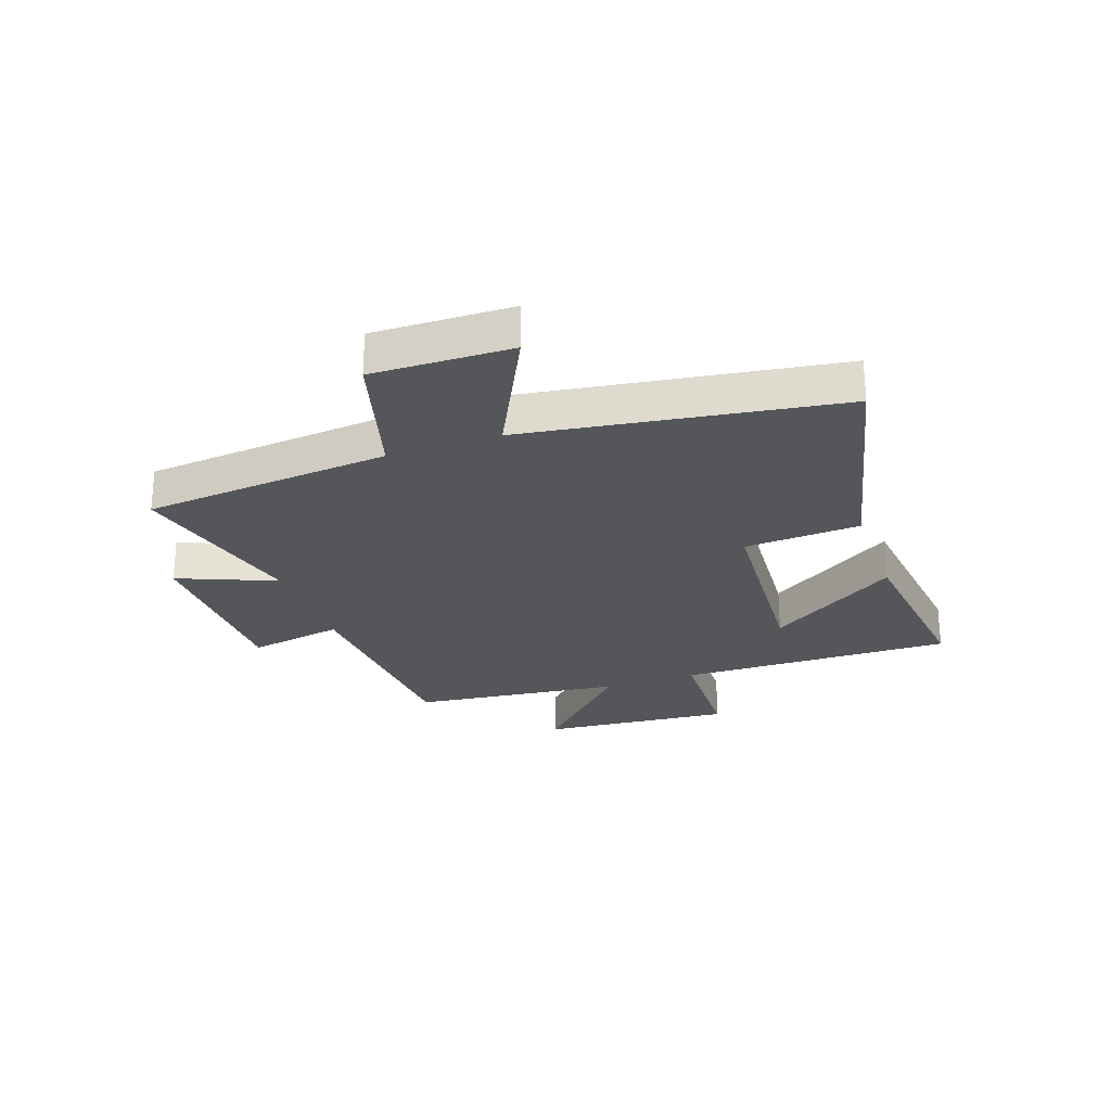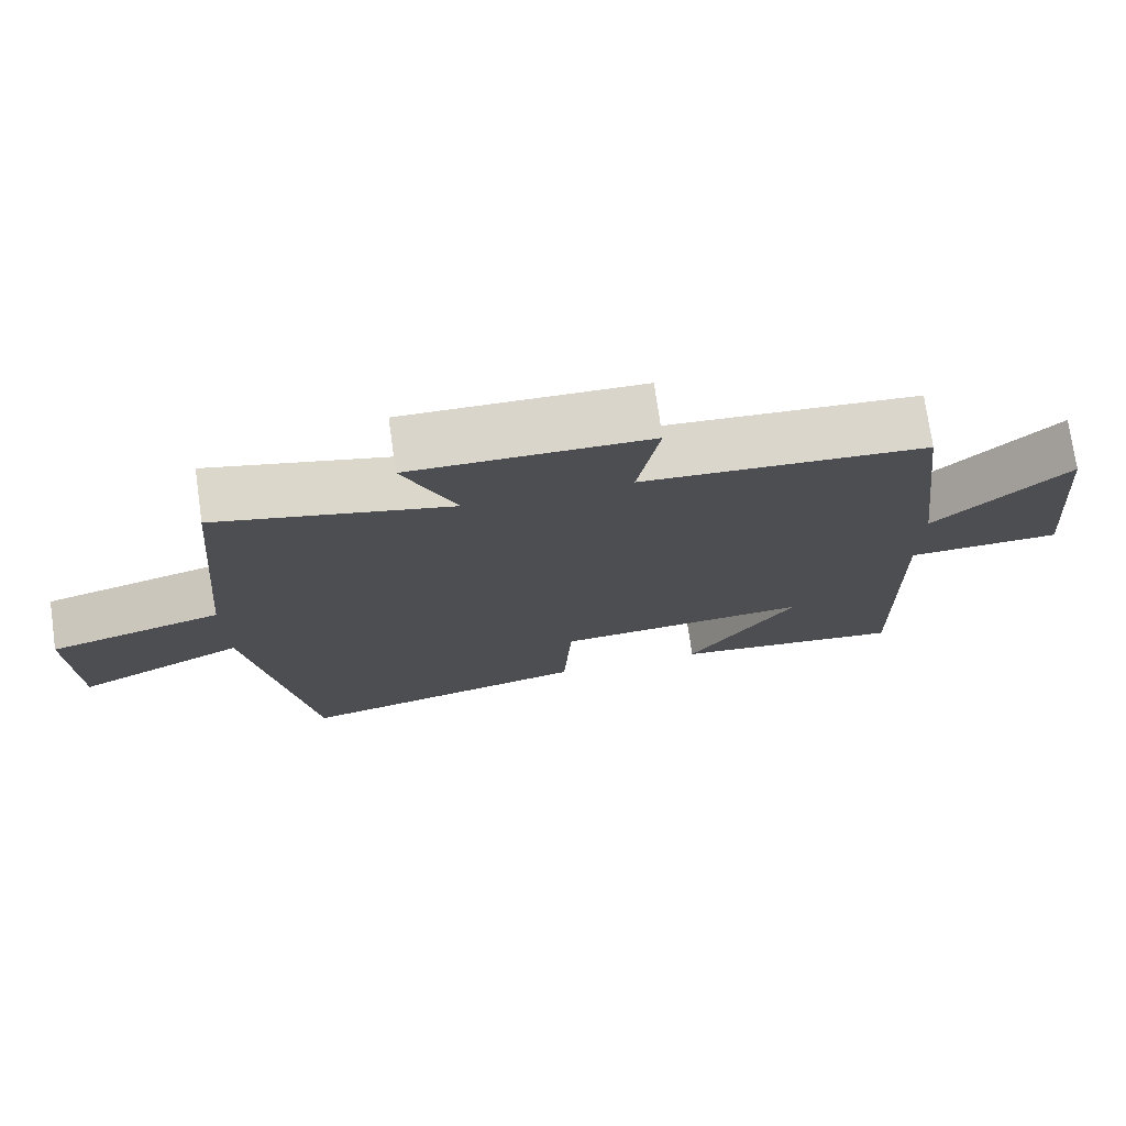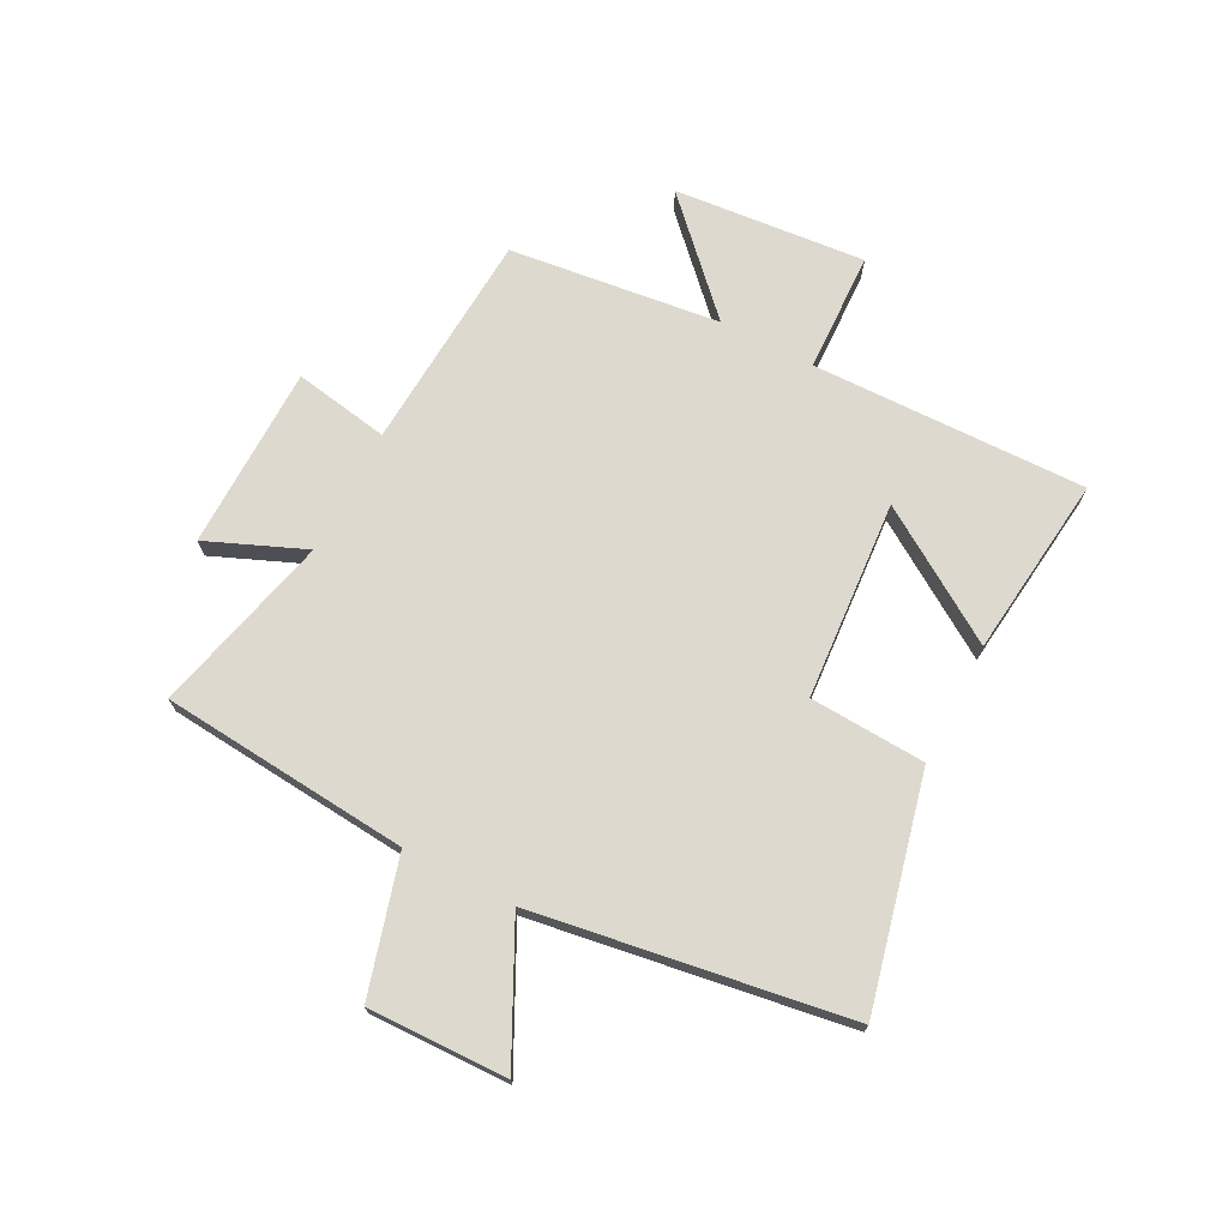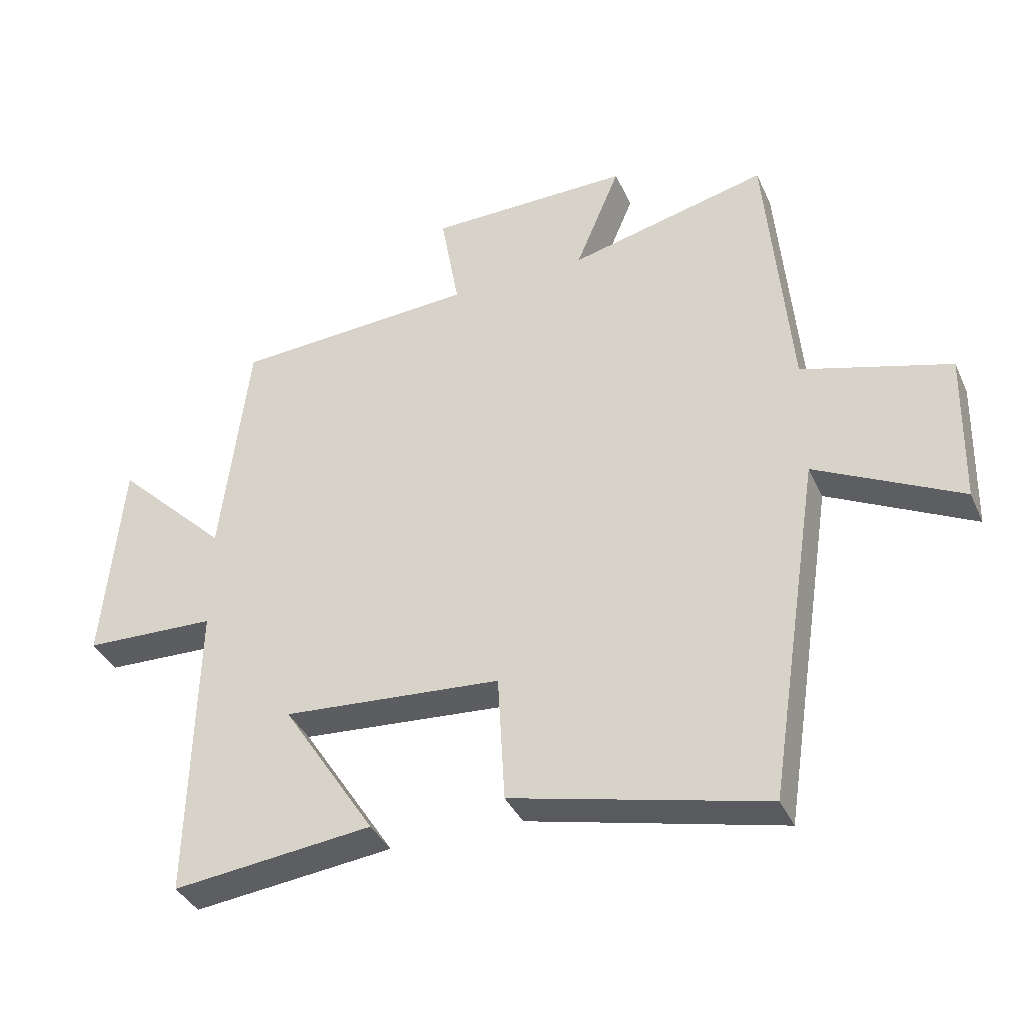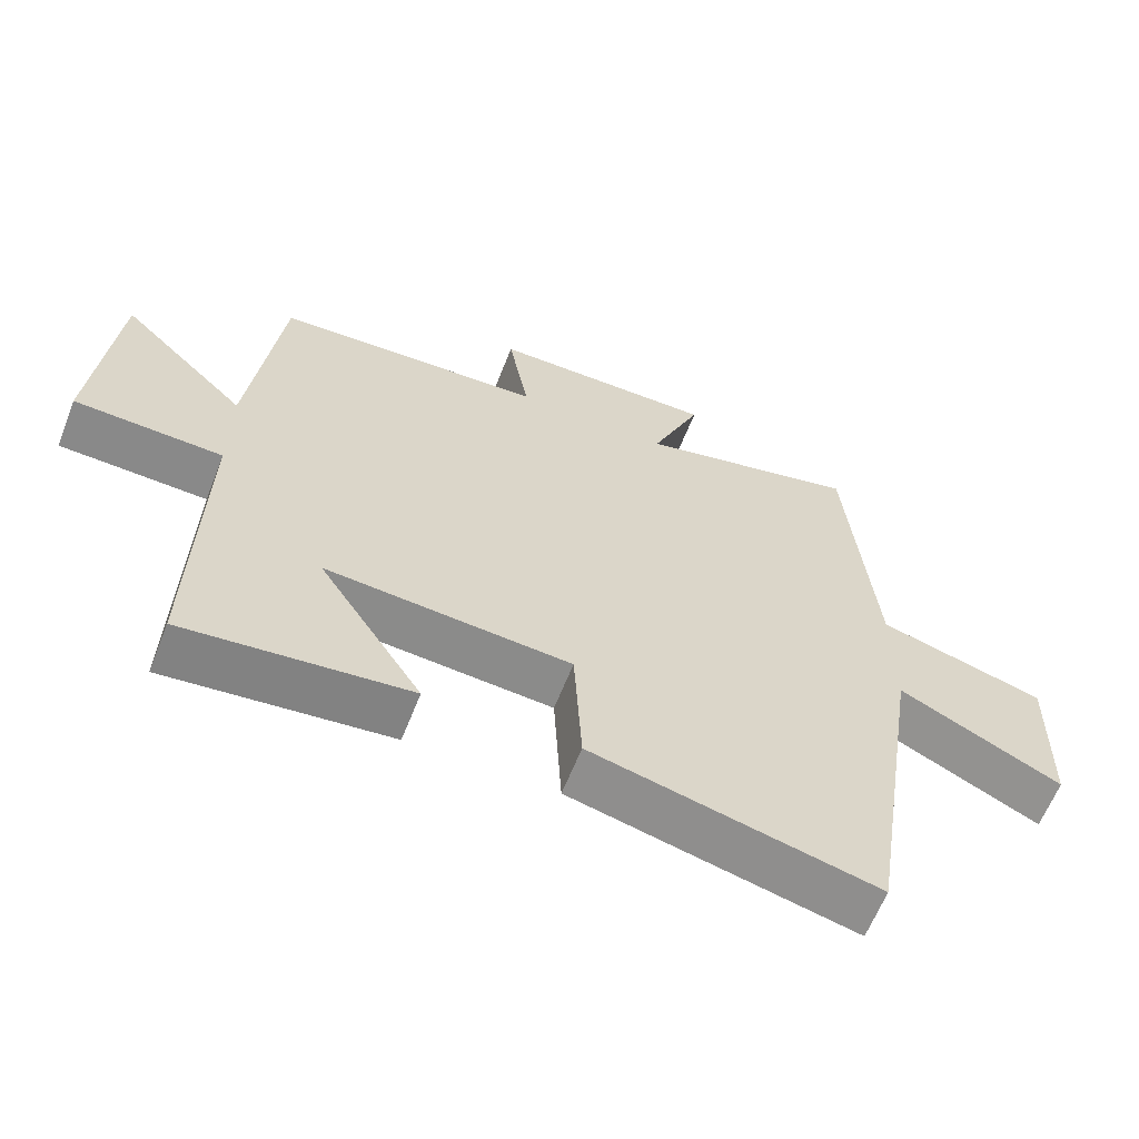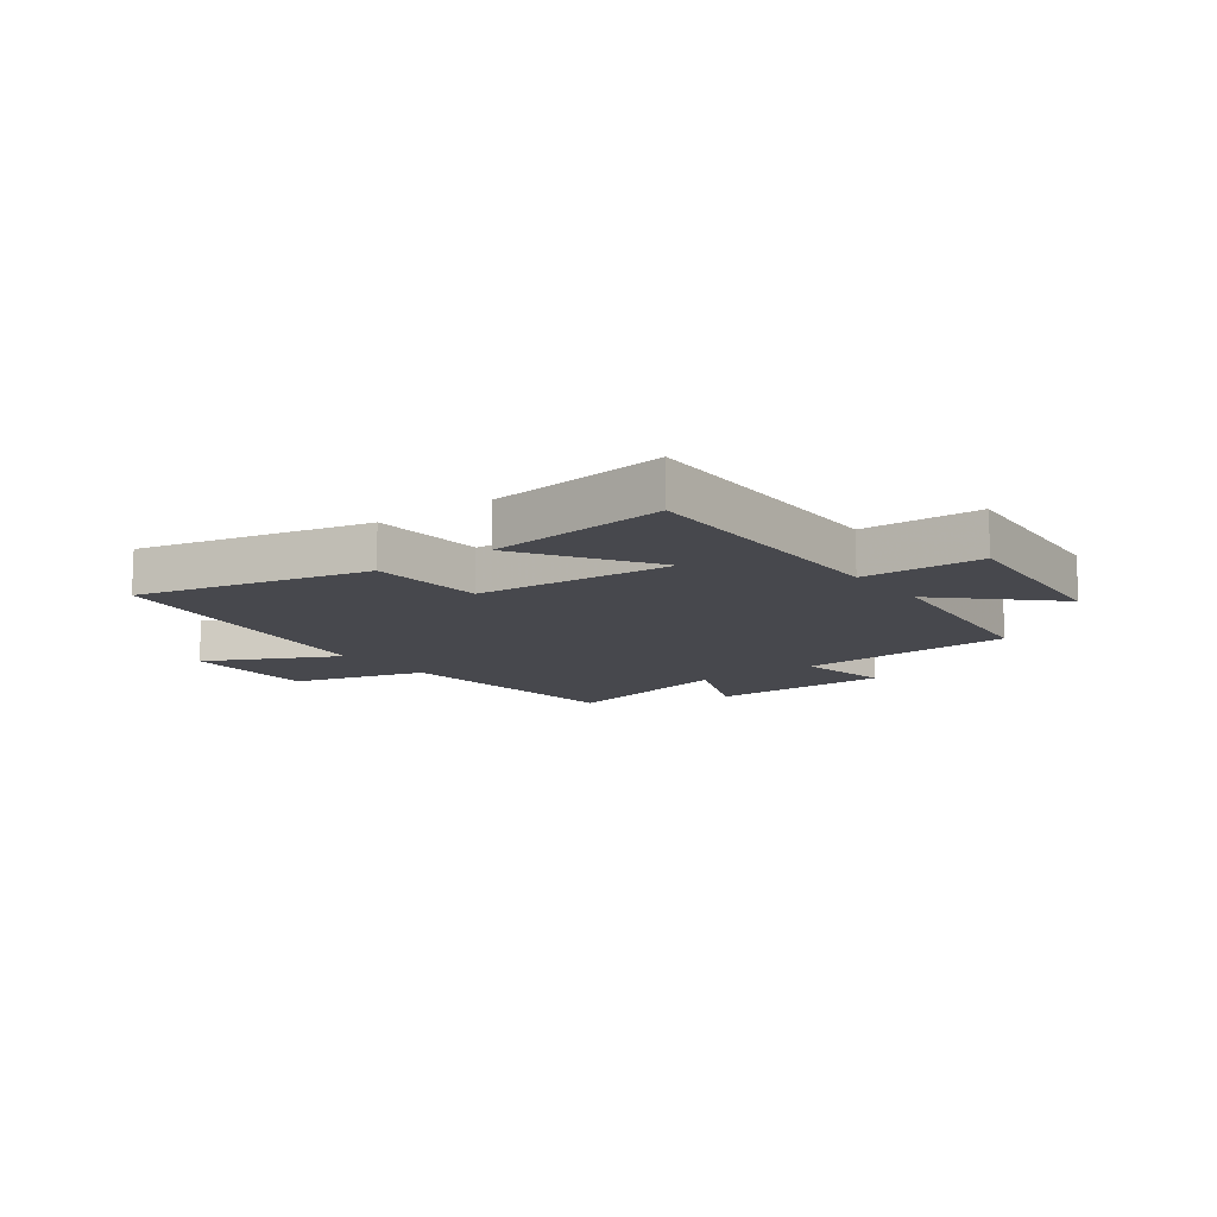
<metadata>
{"format":"obj","ext":"obj","renderer":"f3d","projection":"perspective","resolution":1024,"background":"white","views":[{"elev":-26.1,"azim":109.6,"up":"+Y"},{"elev":74.6,"azim":171.9,"up":"+Z"},{"elev":71.5,"azim":117.5,"up":"+Y"},{"elev":-37.5,"azim":22.4,"up":"+Z"},{"elev":-62.7,"azim":-21.5,"up":"+Z"},{"elev":-11.8,"azim":-143.0,"up":"+Y"}]}
</metadata>
<code>
v -0.456 0.07 0.476
v -0.073 0.07 0.5
v -0.102 0.07 0.666
v 0.218 0.07 0.67
v 0.147 0.07 0.5
v 0.462 0.07 0.577
v 0.5 0.07 0.144
v 0.735 0.07 0.077
v 0.729 0.07 -0.165
v 0.5 0.07 -0.05
v 0.416 0.07 -0.595
v 0.016 0.07 -0.5
v 0.005 0.07 -0.298
v -0.341 0.07 -0.272
v -0.194 0.07 -0.5
v -0.51 0.07 -0.536
v -0.5 0.07 -0.057
v -0.709 0.07 -0.05
v -0.679 0.07 0.284
v -0.5 0.07 0.109
v -0.456 0 0.476
v -0.073 0 0.5
v -0.102 0 0.666
v 0.218 0 0.67
v 0.147 0 0.5
v 0.462 0 0.577
v 0.5 0 0.144
v 0.735 0 0.077
v 0.729 0 -0.165
v 0.5 0 -0.05
v 0.416 0 -0.595
v 0.016 0 -0.5
v 0.005 0 -0.298
v -0.341 0 -0.272
v -0.194 0 -0.5
v -0.51 0 -0.536
v -0.5 0 -0.057
v -0.709 0 -0.05
v -0.679 0 0.284
v -0.5 0 0.109
f 17 18 19 20
f 17 20 1 2
f 14 15 16 17
f 13 14 17 2
f 10 11 12 13
f 10 13 2
f 7 8 9 10
f 5 6 7 10
f 5 10 2 3
f 3 4 5
f 40 39 38 37
f 22 21 40 37
f 37 36 35 34
f 22 37 34 33
f 33 32 31 30
f 22 33 30
f 30 29 28 27
f 30 27 26 25
f 23 22 30 25
f 25 24 23
f 1 21 22 2
f 2 22 23 3
f 3 23 24 4
f 4 24 25 5
f 5 25 26 6
f 6 26 27 7
f 7 27 28 8
f 8 28 29 9
f 9 29 30 10
f 10 30 31 11
f 11 31 32 12
f 12 32 33 13
f 13 33 34 14
f 14 34 35 15
f 15 35 36 16
f 16 36 37 17
f 17 37 38 18
f 18 38 39 19
f 19 39 40 20
f 20 40 21 1

</code>
